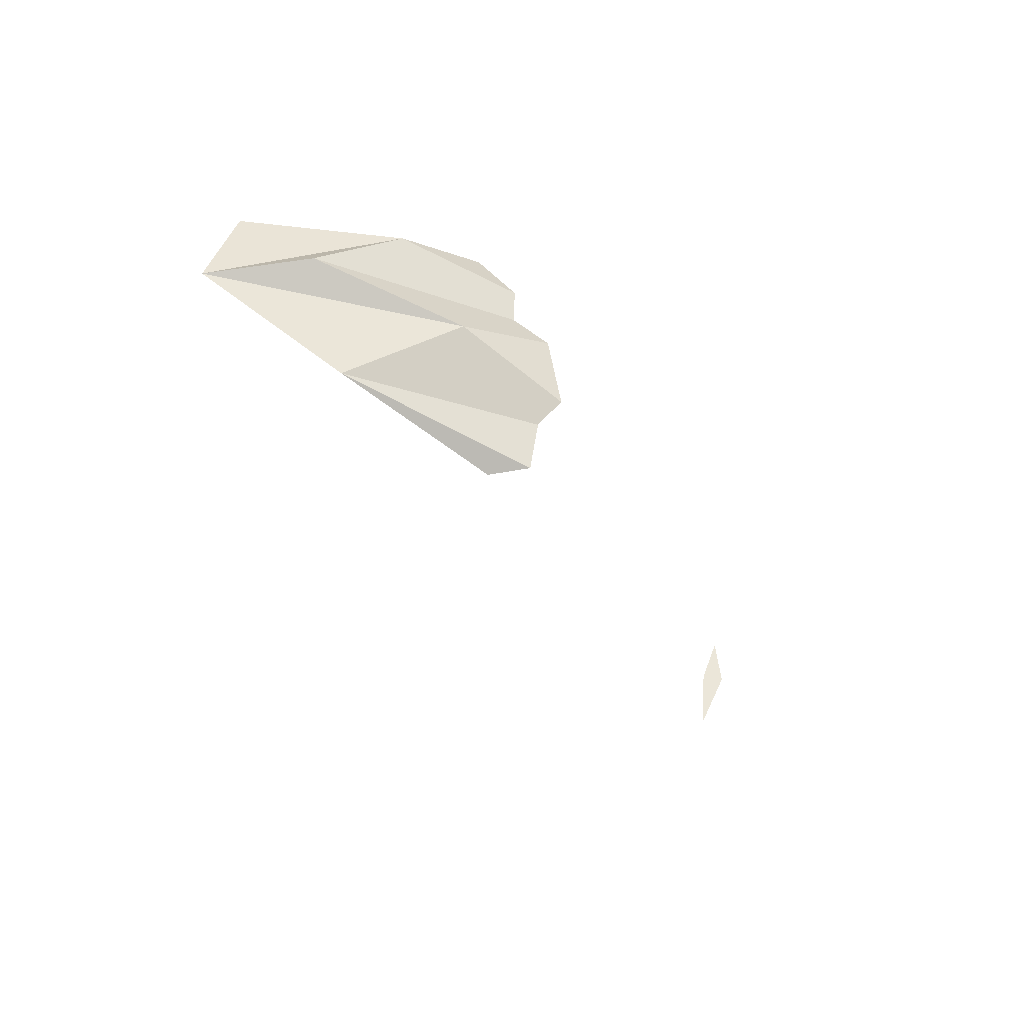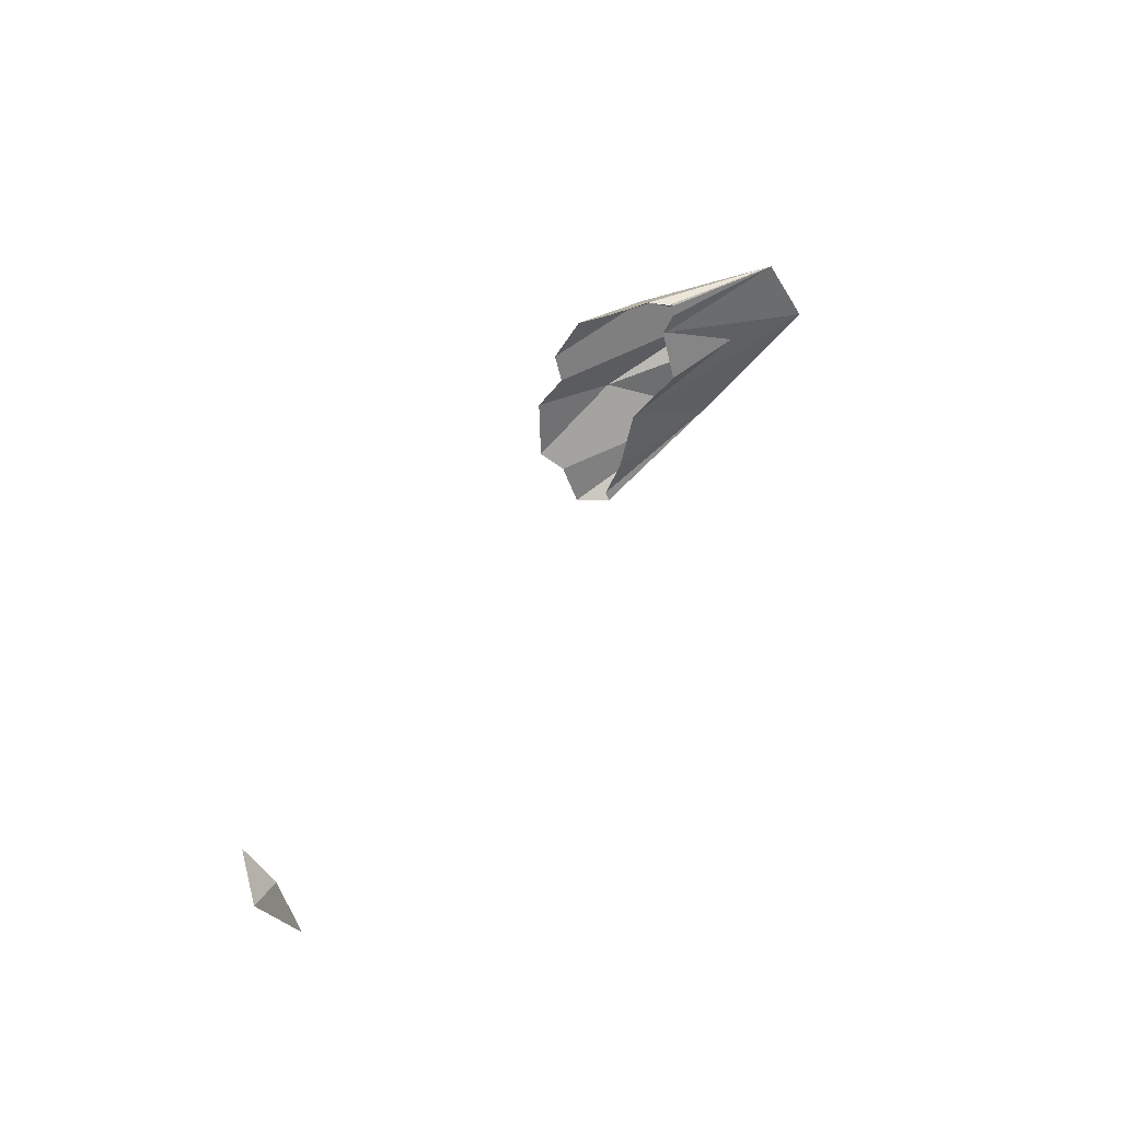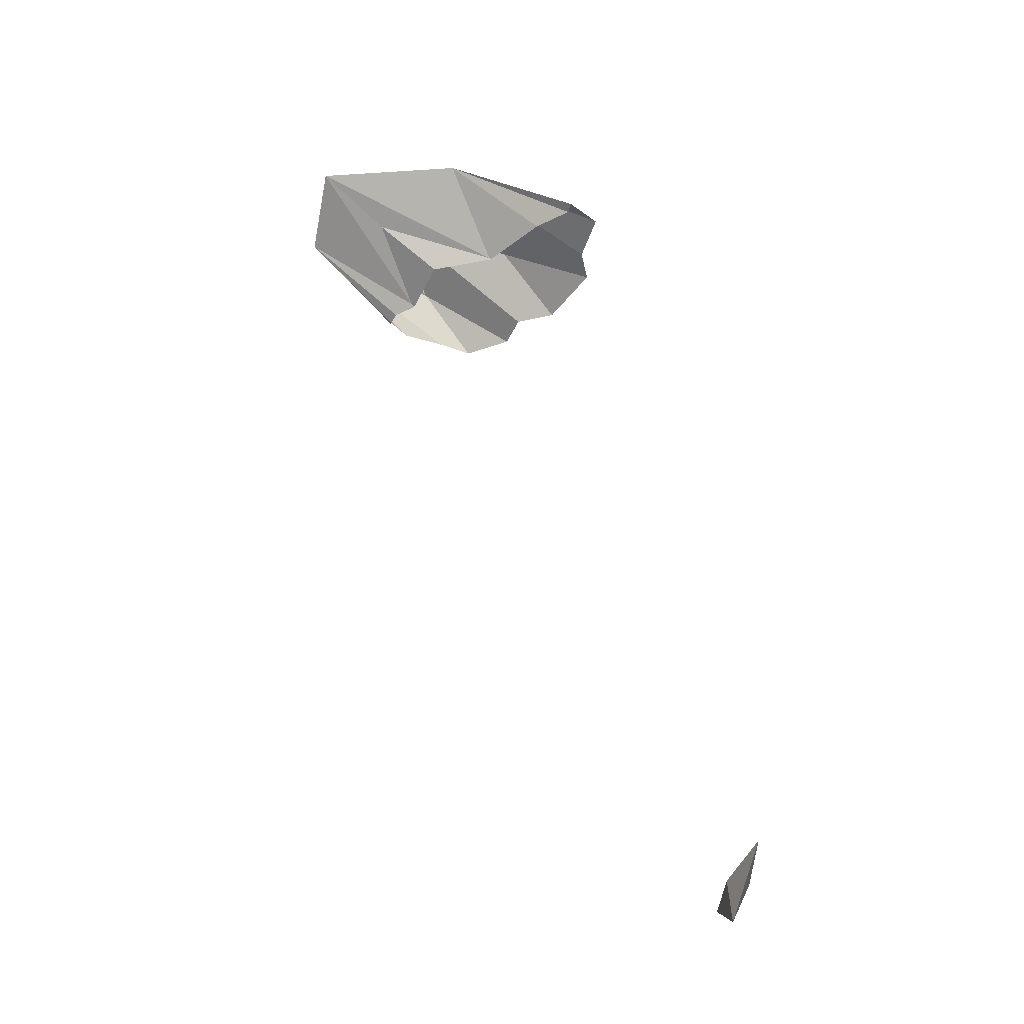
<metadata>
{"format":"obj","ext":"obj","renderer":"f3d","projection":"perspective","resolution":1024,"background":"white","views":[{"elev":56.5,"azim":59.7,"up":"+Z"},{"elev":-51.7,"azim":-109.2,"up":"+Z"},{"elev":-49.7,"azim":32.2,"up":"+Z"}]}
</metadata>
<code>
g Plein_bol_en_ Neutre _ Neutre1 Cou Neutre2 Surface_de_subdivision Solide_platonicien Solide_platonicien1
v -846.4 -1.111e+04 1.051e+04
v 5555 -1.115e+04 1.053e+04
v 7581 2316 -1.634e+04
v 1721 -7189 1.003e+04
v 2090 -1.014e+04 1.124e+04
v 5371 -7235 9916
v 1042 -1.308e+04 1.126e+04
v 1709 -8050 8396
v 2091 -1.074e+04 9912
v 5345 -8234 8354
v 6789 2977 -1.52e+04
v 8236 2351 -1.52e+04
v 9450 634.1 -1.52e+04
v 2311 -5016 8310
v 3888 -4689 8310
v 744.2 -7012 8310
v 1644 -5937 8310
v 4751 -5236 8310
v 6008 -4817 8310
v 8373 -6557 8310
v 8017 -5576 8310
v 9542 -7503 8310
v 7753 1802 -1.52e+04
v 958 -8001 8310
v 1748 -7931 8310
v 555.1 -7762 8310
v 1806 -7971 8310
v 3347 -8934 8310
v 5359 -8192 8310
v 5430 -8188 8310
v 7594 -8481 8310
v 8887 -8395 8310
v 9148 -8634 8310
v 584.6 -7866 8310
v 599.2 -7788 8310
v 599.2 -7788 8310
f 12 3 11
f 13 3 12
f 14 4 15
f 16 1 17
f 1 4 14 17
f 5 6 19 18
f 4 5 18 15
f 6 5 7 2
f 7 5 4 1
f 2 20 21 6
f 20 2 22
f 19 6 21
f 11 3 23
f 23 3 13
f 1 24 25 8
f 36 24 1
f 1 26 36
f 27 8 25
f 7 9 10 2
f 8 27 28 9
f 9 28 29 10
f 8 9 7 1
f 30 10 29
f 32 2 31
f 10 30 31 2
f 22 2 33
f 33 2 32
f 26 1 34
f 35 34 1
f 35 1 16
g Plein_bol_en_ enleve Cube
v 6789 2977 -1.52e+04
v 8236 2351 -1.52e+04
v 9450 634.1 -1.52e+04
v 7753 1802 -1.52e+04
v 555.1 -7762 8310
v 584.6 -7866 8310
v 599.2 -7788 8310
f 42 41 43
f 37 40 39 38

</code>
